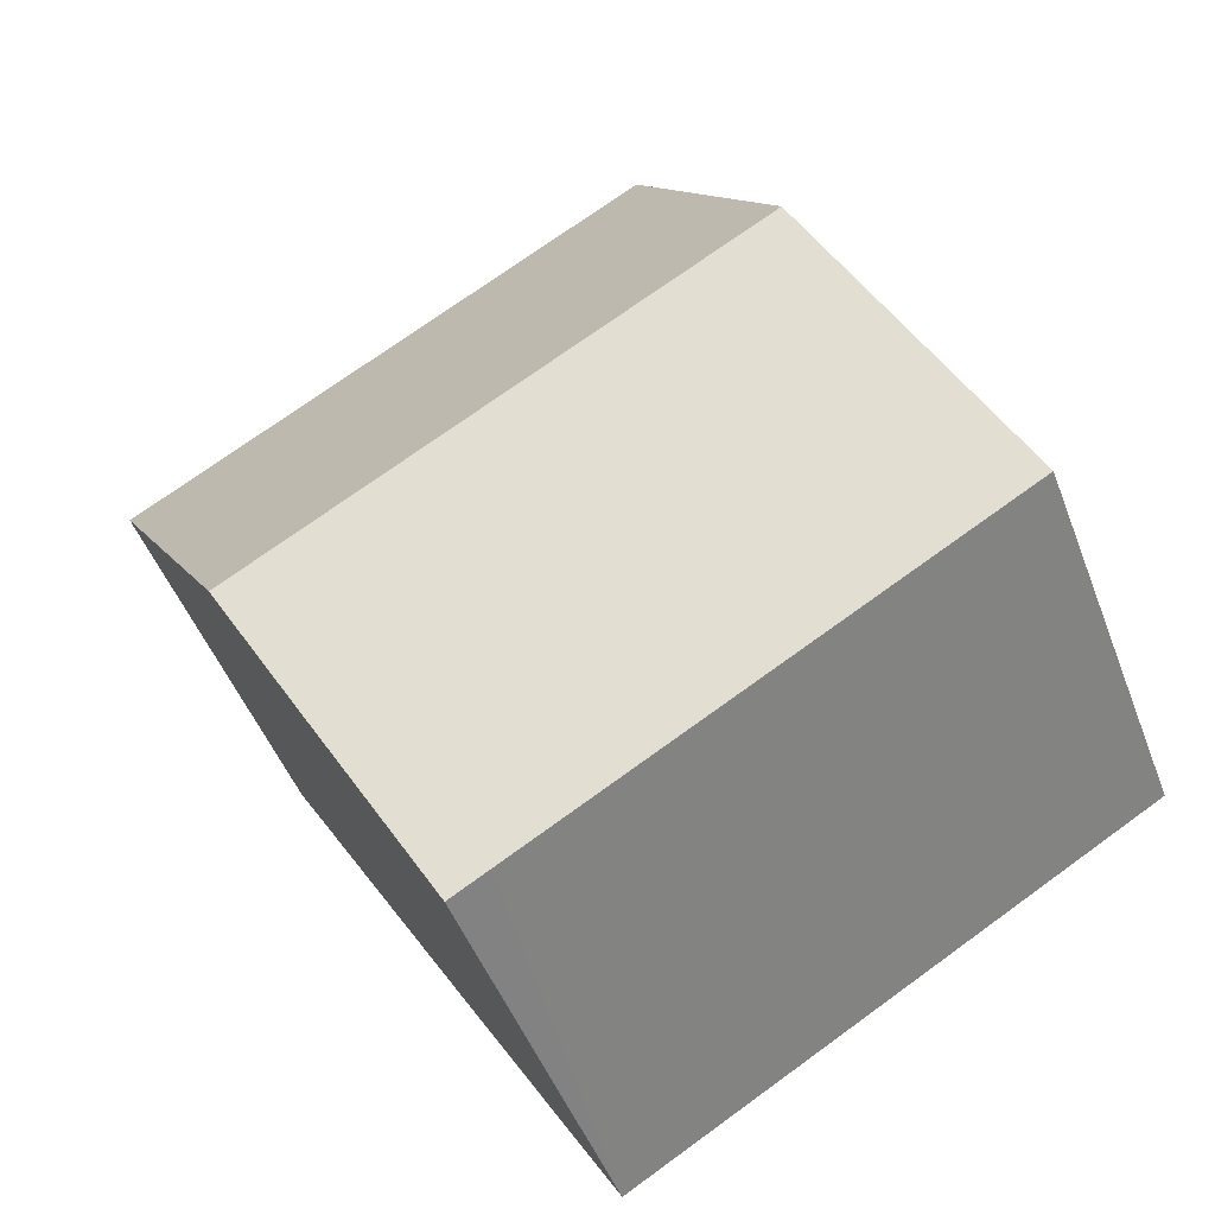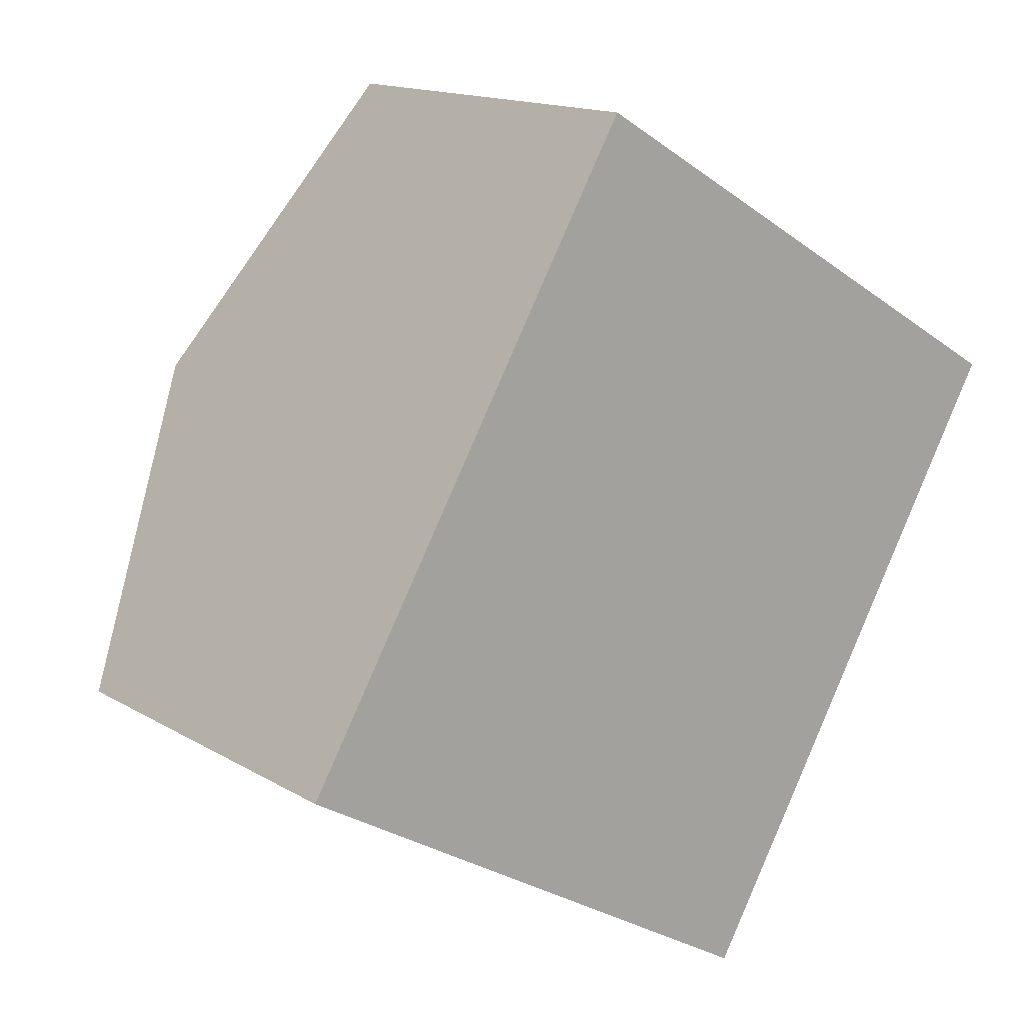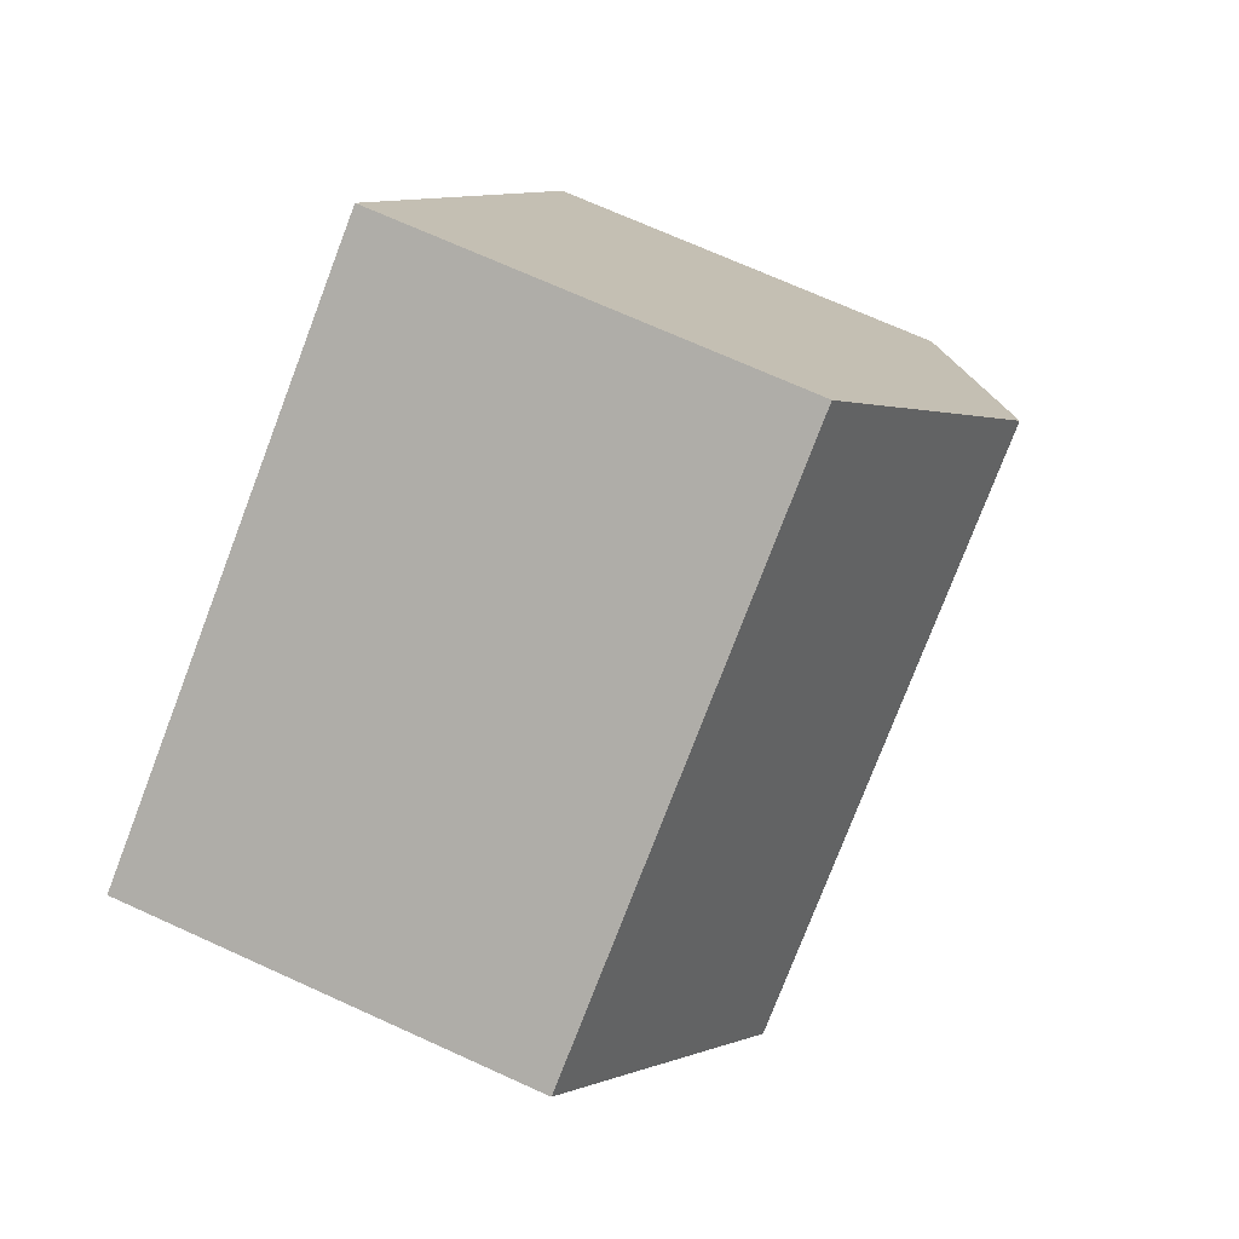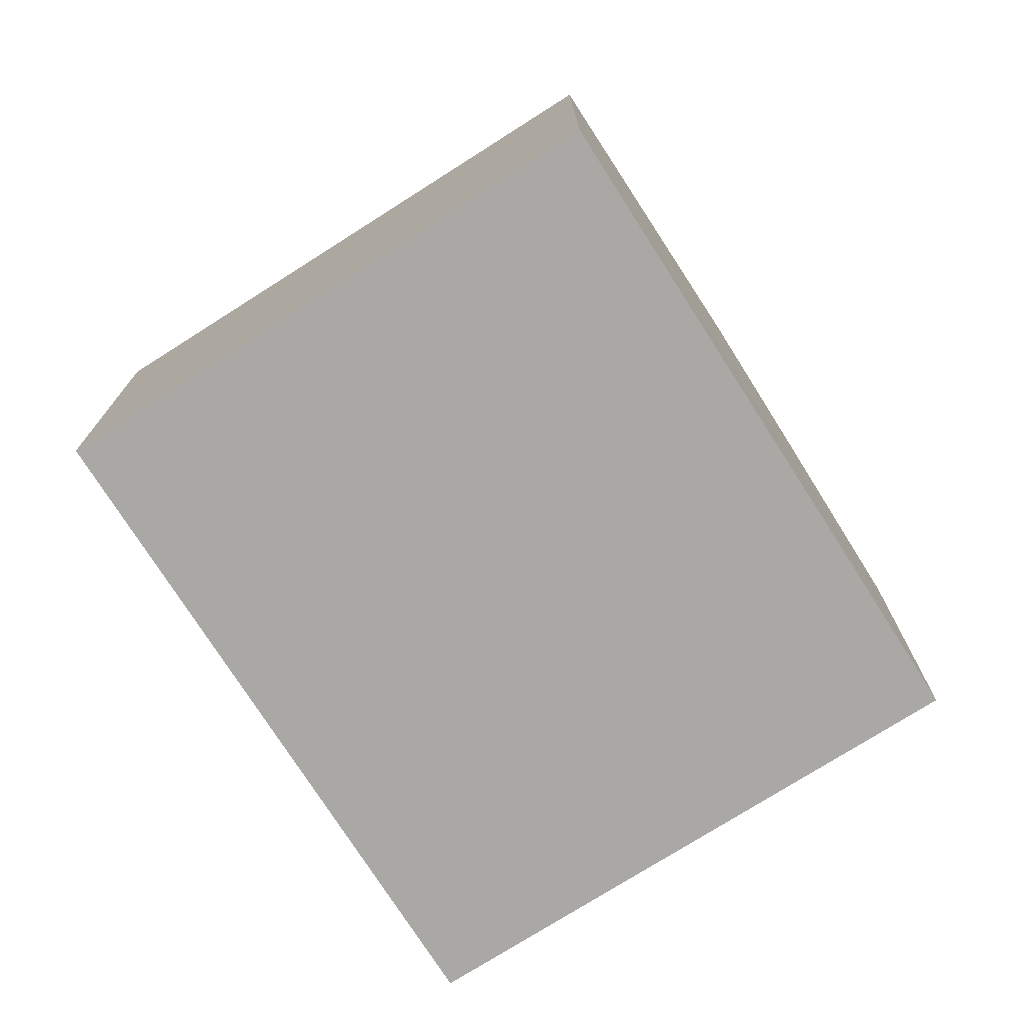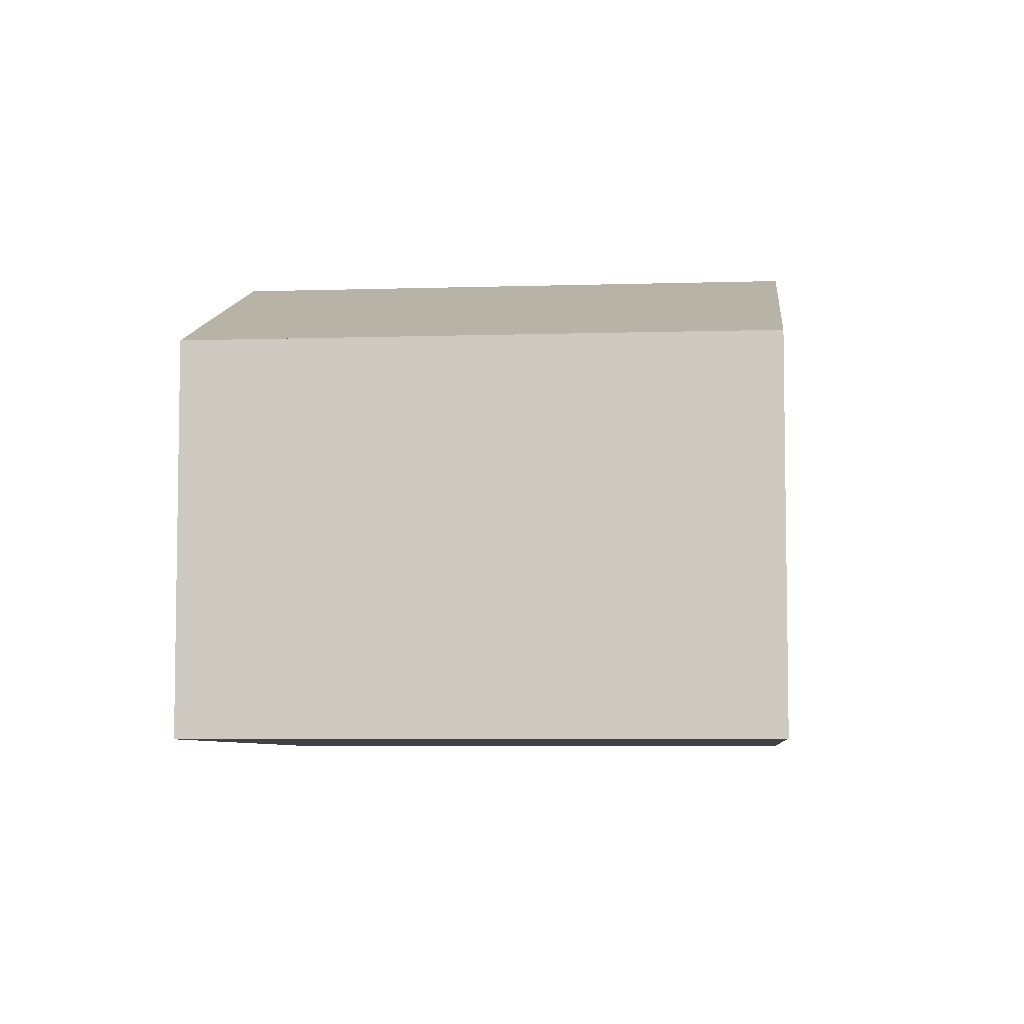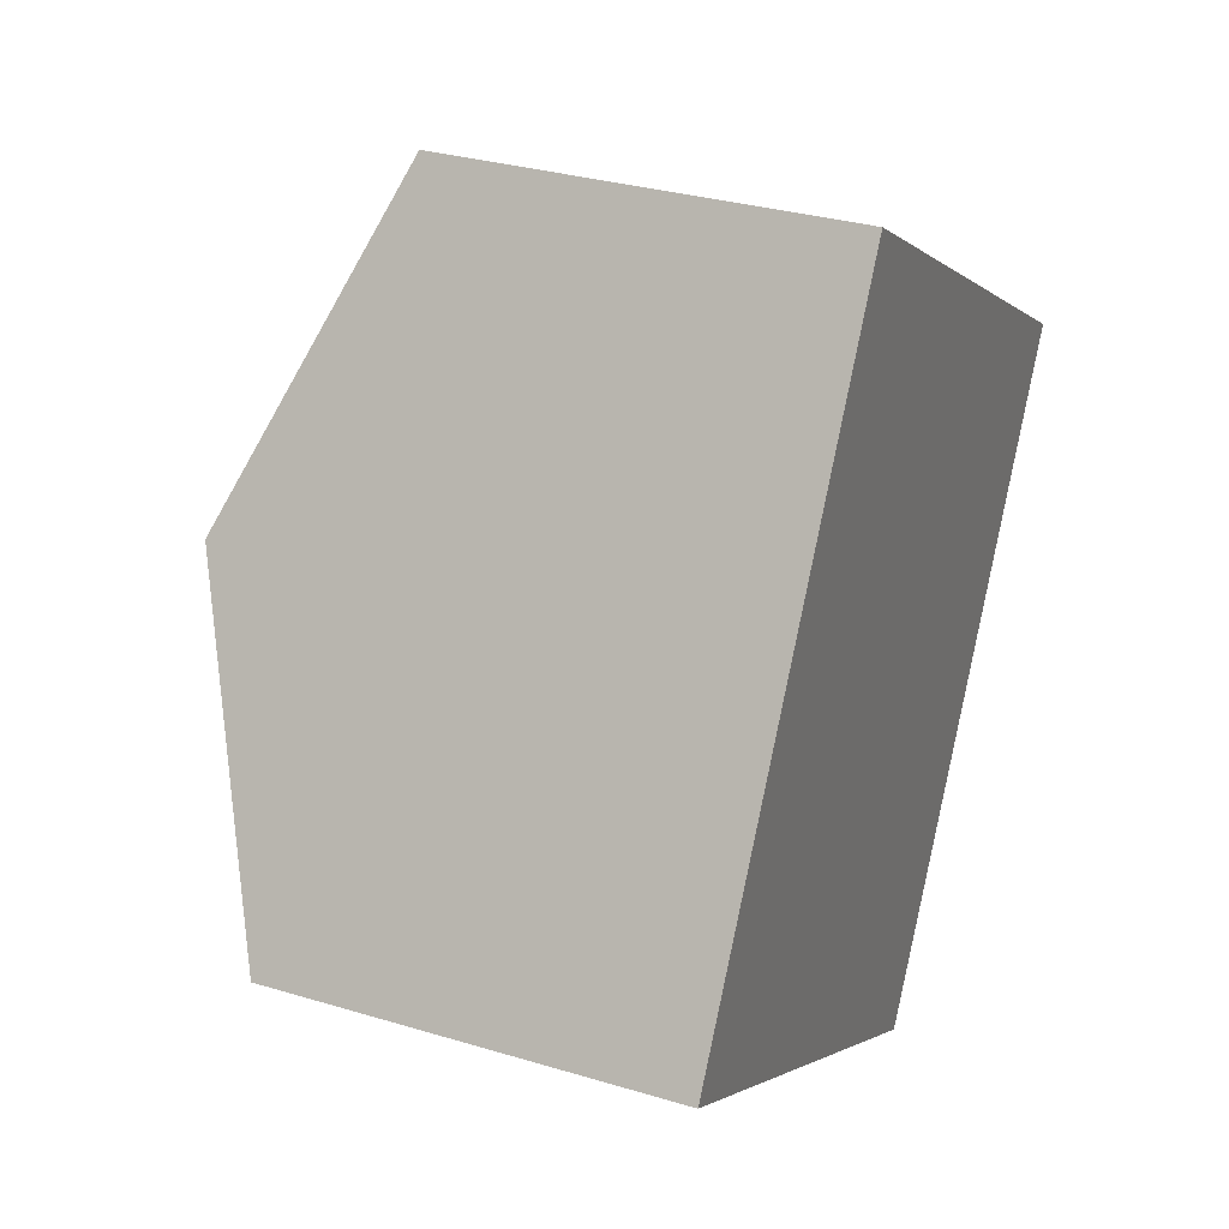
<metadata>
{"format":"obj","ext":"obj","renderer":"f3d","projection":"perspective","resolution":1024,"background":"white","views":[{"elev":-48.2,"azim":-159.7,"up":"+Z"},{"elev":14.9,"azim":-38.5,"up":"+Z"},{"elev":70.9,"azim":114.4,"up":"+Z"},{"elev":-75.0,"azim":62.9,"up":"+Y"},{"elev":-6.3,"azim":-144.1,"up":"+Y"},{"elev":30.8,"azim":-66.5,"up":"+Z"}]}
</metadata>
<code>
v  4.19 10.52 7.122
v  14.49 10.86 -0.08
v  3.691 10.86 6.274
v  6.453 8.953 10.97
v  7.382 8.311 12.55
v  17.65 8.666 5.33
v  18.17 8.311 6.205
v  12.96 9.796 -2.705
v  0 8.311 5.089e-16
v  10.81 8.311 -6.36
v  10.03 8.311 -5.901
v  18.17 -3.799e-16 6.205
v  17.65 -3.264e-16 5.33
v  14.49 4.899e-18 -0.08
v  10.81 3.894e-16 -6.36
v  12.96 1.656e-16 -2.705
v  0 0 0
v  10.03 3.613e-16 -5.901
v  3.691 -3.842e-16 6.274
v  7.382 -7.684e-16 12.55
v  4.19 -4.361e-16 7.122
v  6.453 -6.717e-16 10.97
g defaultobject
f 1 2 3
f 2 1 4
f 2 4 5
f 2 5 6
f 6 5 7
f 8 3 2
f 3 8 9
f 9 8 10
f 9 10 11
f 12 6 7
f 6 12 2
f 2 12 8
f 8 12 10
f 10 12 13
f 10 13 14
f 10 14 15
f 15 14 16
f 15 11 10
f 11 15 9
f 9 15 17
f 17 15 18
f 17 3 9
f 3 17 1
f 1 17 4
f 4 17 19
f 4 19 5
f 5 19 20
f 20 19 21
f 20 21 22
f 20 7 5
f 7 20 12
f 22 12 20
f 12 22 21
f 12 21 19
f 12 19 17
f 12 17 18
f 12 18 13
f 13 18 14
f 14 18 16
f 16 18 15

</code>
